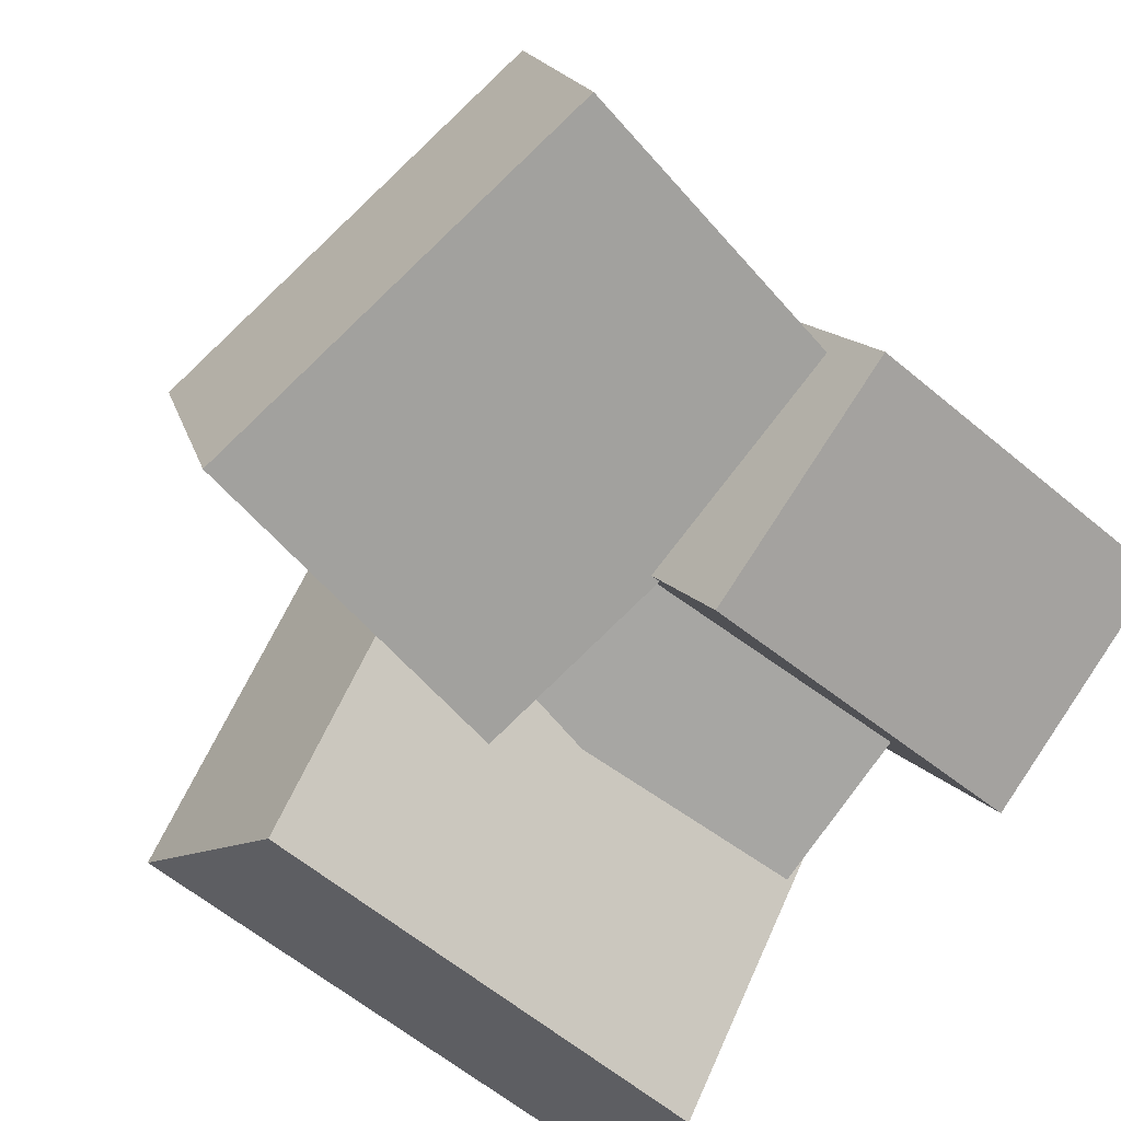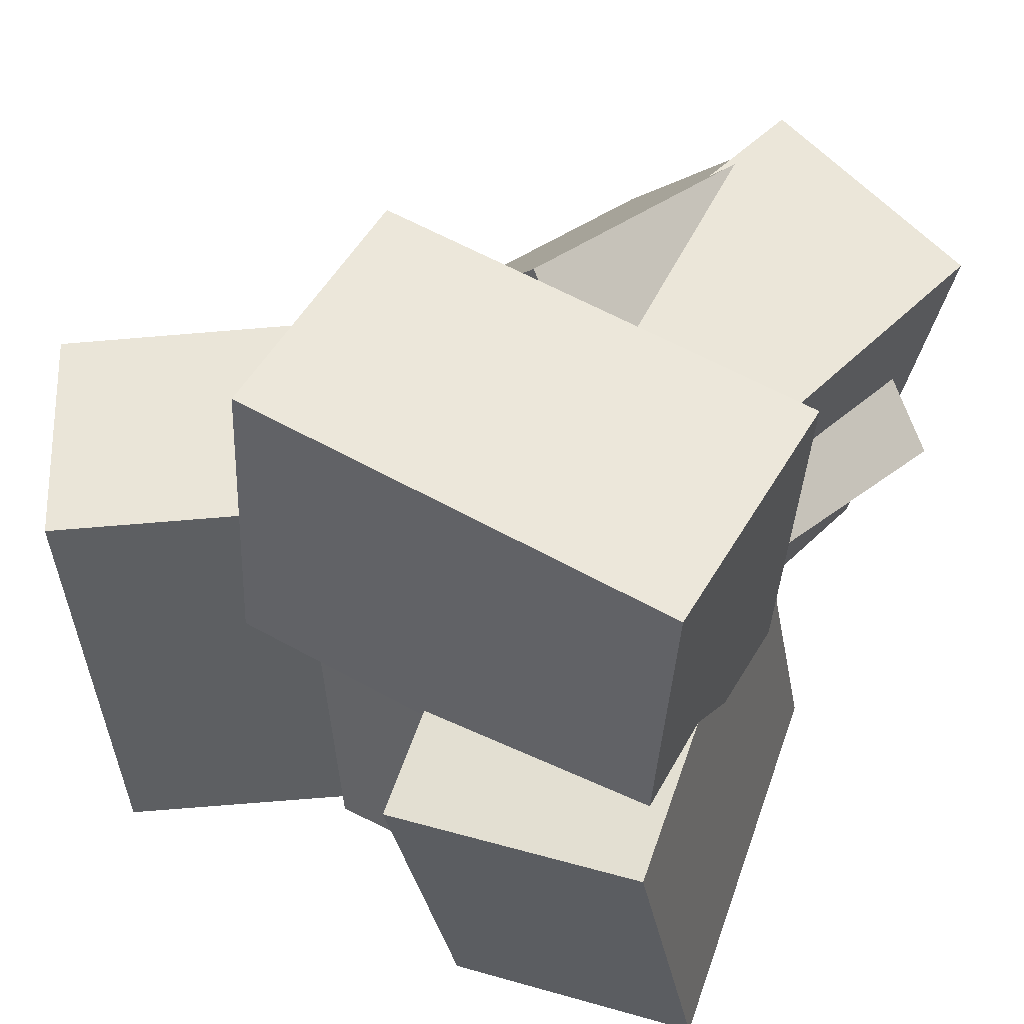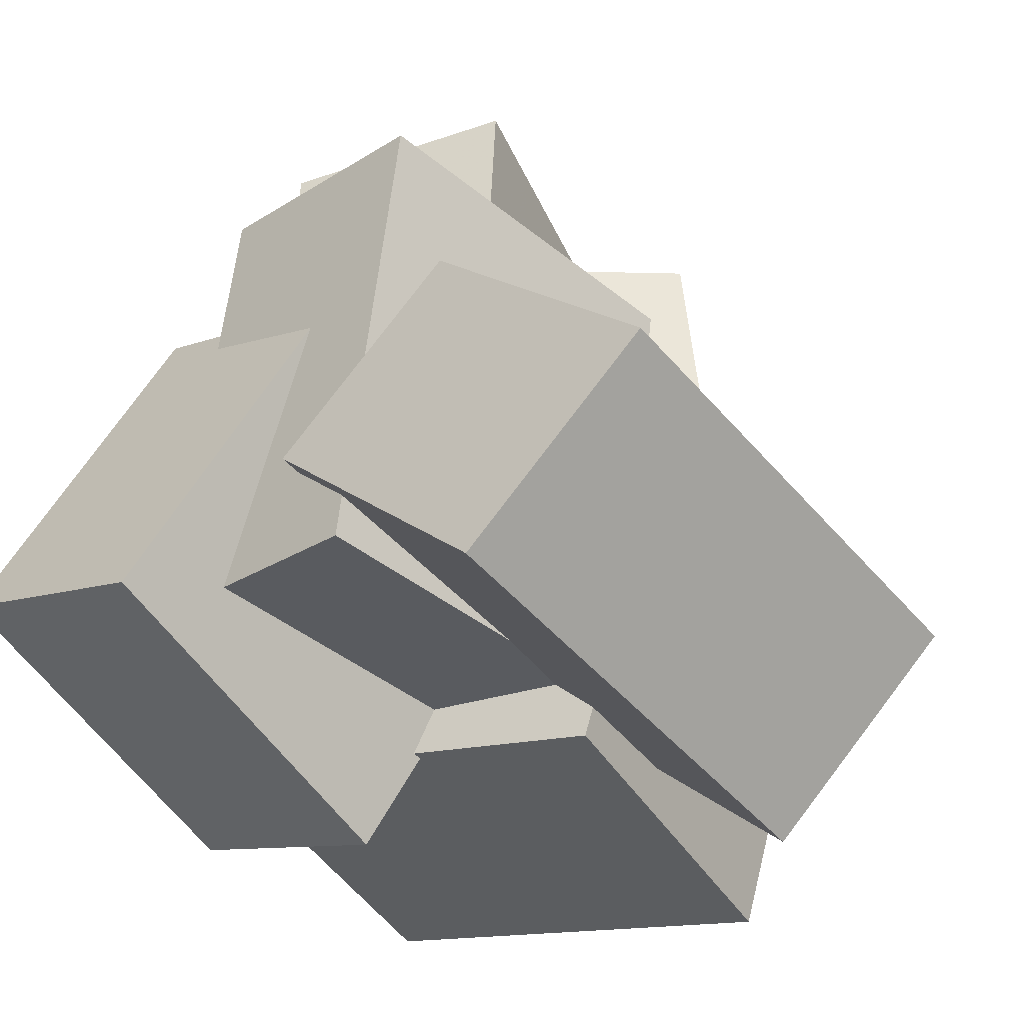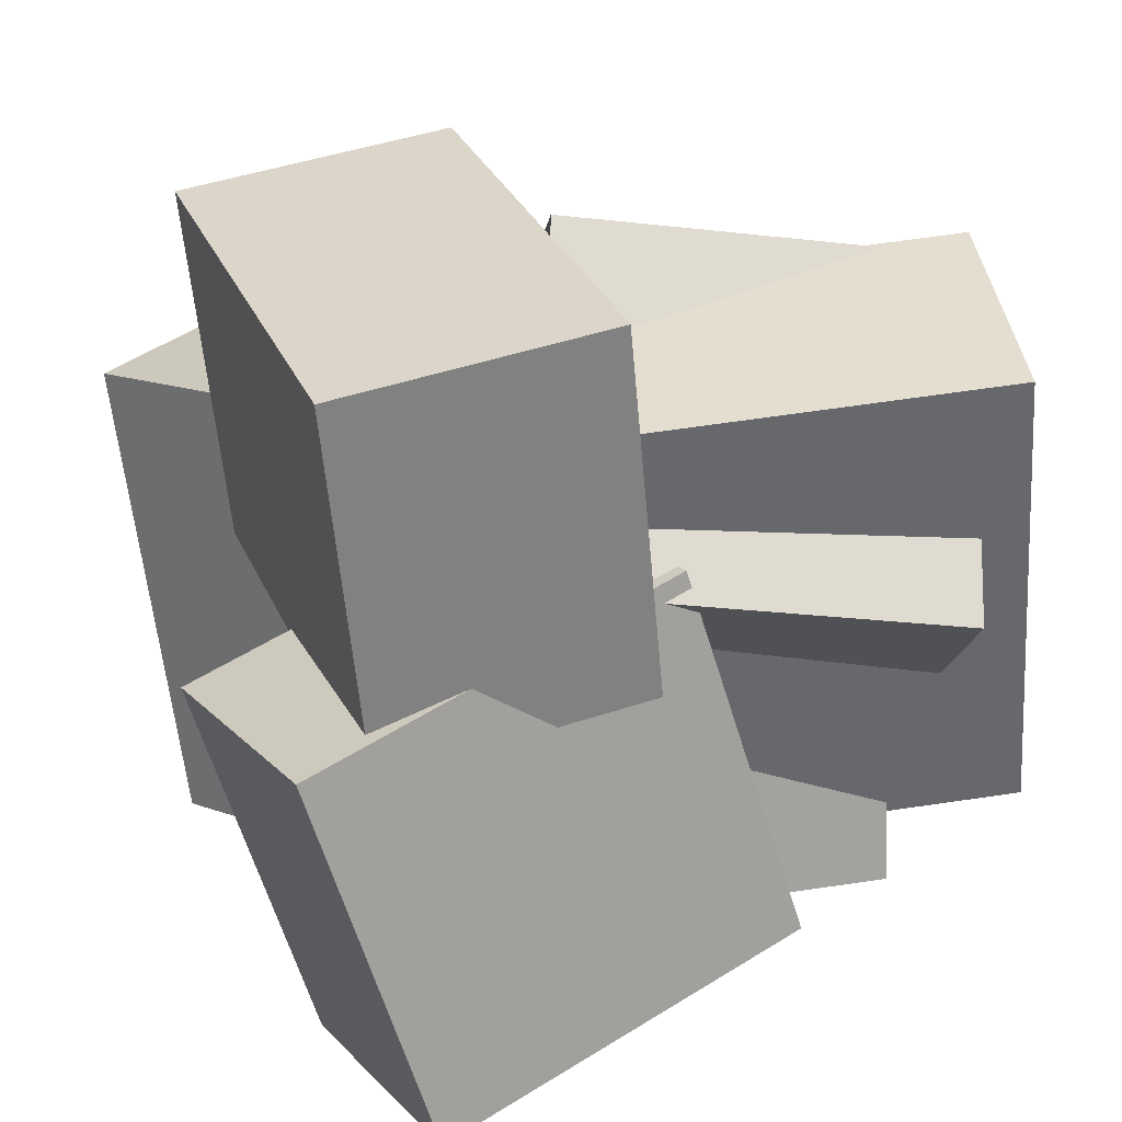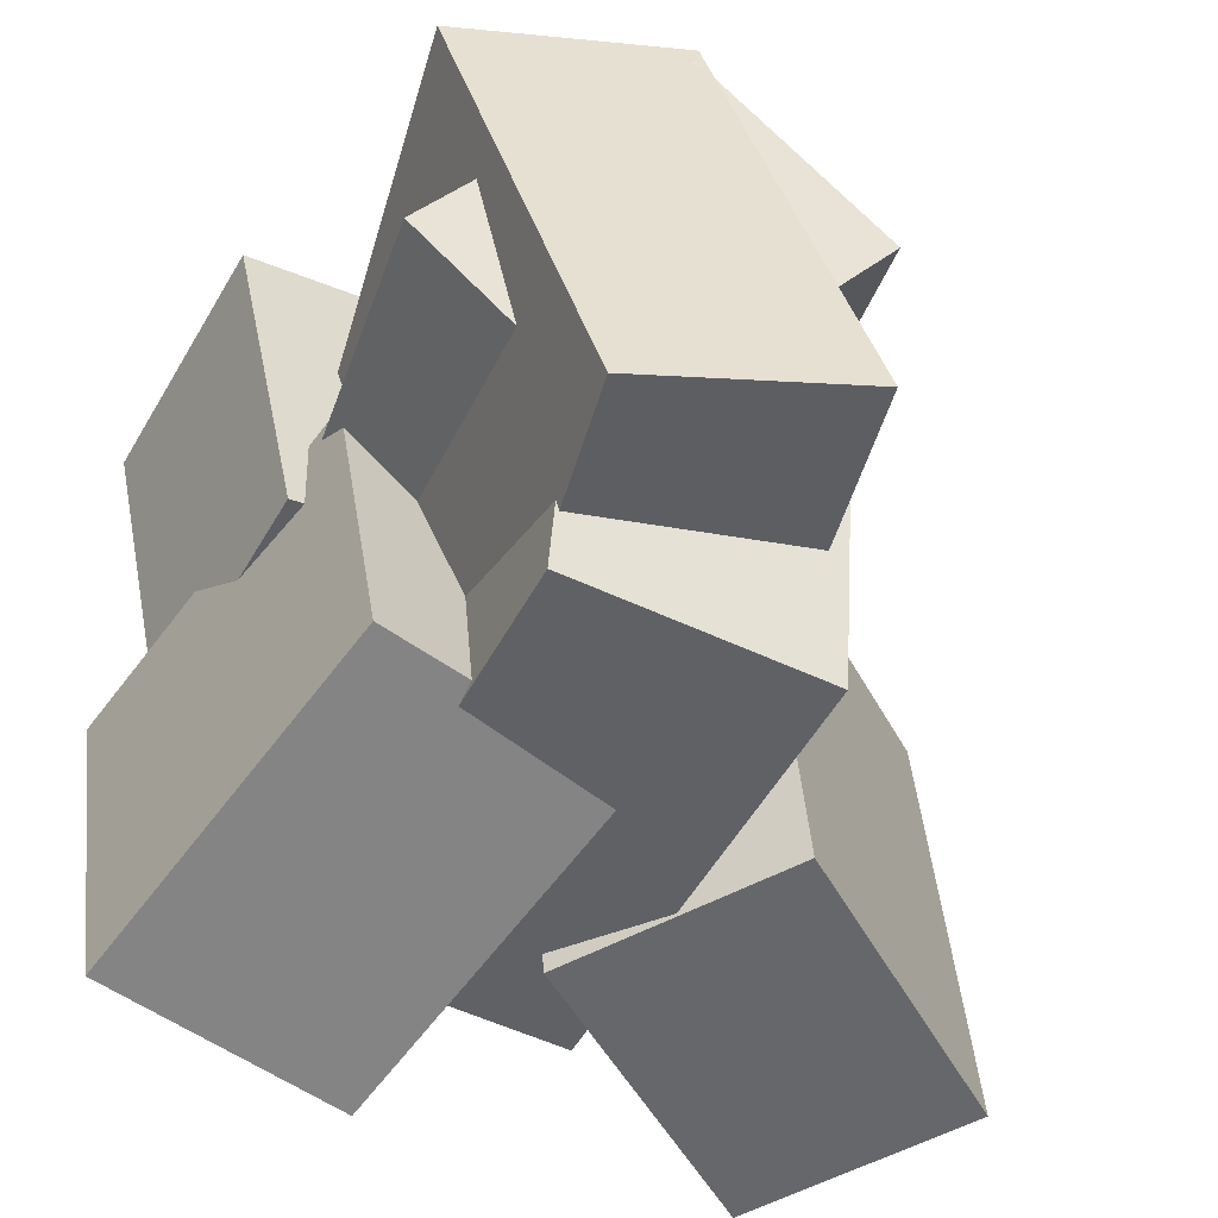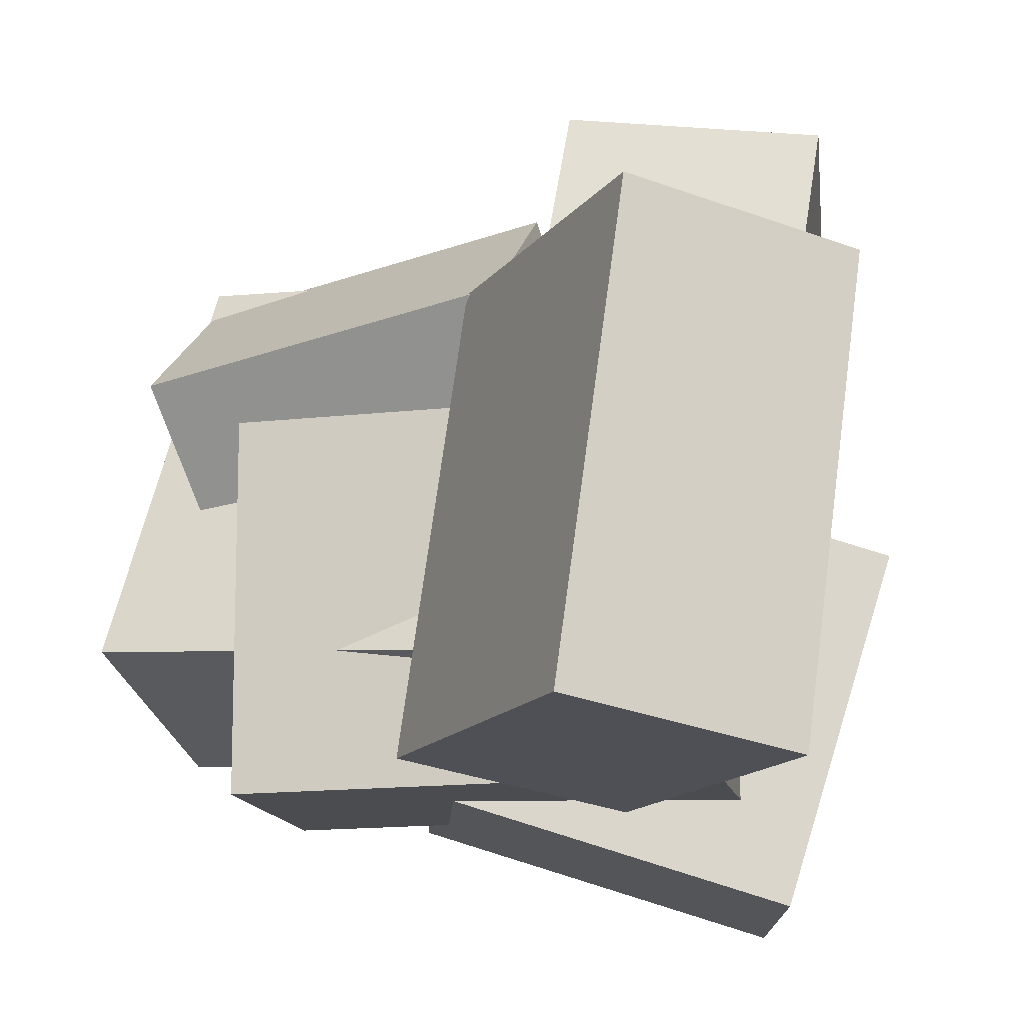
<metadata>
{"format":"obj","ext":"obj","renderer":"f3d","projection":"perspective","resolution":1024,"background":"white","views":[{"elev":-68.8,"azim":50.3,"up":"+Y"},{"elev":43.3,"azim":41.4,"up":"+Z"},{"elev":-36.8,"azim":-140.3,"up":"+Y"},{"elev":21.7,"azim":82.0,"up":"+Z"},{"elev":-45.2,"azim":161.2,"up":"+Z"},{"elev":-19.7,"azim":-70.6,"up":"+Z"}]}
</metadata>
<code>
v -0.2271 -0.4563 0.0102
v -0.1535 -0.5076 0.4544
v -0.2915 -0.1356 0.05792
v -0.2179 -0.1869 0.5021
v 0.3199 -0.335 -0.06643
v 0.3935 -0.3863 0.3777
v 0.2555 -0.01435 -0.01871
v 0.3291 -0.06566 0.4255
f 1.0 7.0 5.0
f 1.0 3.0 7.0
f 1.0 4.0 3.0
f 1.0 2.0 4.0
f 3.0 8.0 7.0
f 3.0 4.0 8.0
f 5.0 7.0 8.0
f 5.0 8.0 6.0
f 1.0 5.0 6.0
f 1.0 6.0 2.0
f 2.0 6.0 8.0
f 2.0 8.0 4.0
v 0.05288 -0.3841 -0.5153
v 0.07431 -0.5296 -0.0557
v -0.1149 0.04999 -0.3701
v -0.09347 -0.09544 0.08949
v 0.3613 -0.272 -0.4942
v 0.3827 -0.4174 -0.0346
v 0.1935 0.1621 -0.349
v 0.2149 0.0167 0.1106
f 9.0 15.0 13.0
f 9.0 11.0 15.0
f 9.0 12.0 11.0
f 9.0 10.0 12.0
f 11.0 16.0 15.0
f 11.0 12.0 16.0
f 13.0 15.0 16.0
f 13.0 16.0 14.0
f 9.0 13.0 14.0
f 9.0 14.0 10.0
f 10.0 14.0 16.0
f 10.0 16.0 12.0
v -0.4065 -0.605 0.1617
v -0.6227 -0.3821 0.1976
v -0.4242 -0.5241 -0.4461
v -0.6404 -0.3012 -0.4102
v -0.08295 -0.2963 0.1934
v -0.2992 -0.07335 0.2293
v -0.1006 -0.2154 -0.4145
v -0.3169 0.007549 -0.3785
f 17.0 23.0 21.0
f 17.0 19.0 23.0
f 17.0 20.0 19.0
f 17.0 18.0 20.0
f 19.0 24.0 23.0
f 19.0 20.0 24.0
f 21.0 23.0 24.0
f 21.0 24.0 22.0
f 17.0 21.0 22.0
f 17.0 22.0 18.0
f 18.0 22.0 24.0
f 18.0 24.0 20.0
v -0.1772 -0.3556 -0.3949
v -0.2138 -0.3653 0.09216
v -0.2527 0.2568 -0.3883
v -0.2892 0.2471 0.09874
v 0.1375 -0.3171 -0.3705
v 0.101 -0.3268 0.1166
v 0.06208 0.2953 -0.3639
v 0.02553 0.2856 0.1231
f 25.0 31.0 29.0
f 25.0 27.0 31.0
f 25.0 28.0 27.0
f 25.0 26.0 28.0
f 27.0 32.0 31.0
f 27.0 28.0 32.0
f 29.0 31.0 32.0
f 29.0 32.0 30.0
f 25.0 29.0 30.0
f 25.0 30.0 26.0
f 26.0 30.0 32.0
f 26.0 32.0 28.0
v -0.3074 -0.1126 0.2301
v -0.07317 -0.09086 0.4331
v -0.2967 0.3753 0.1656
v -0.06252 0.397 0.3686
v -0.01047 -0.1636 -0.107
v 0.2237 -0.1419 0.09601
v 0.0001852 0.3242 -0.1715
v 0.2344 0.3459 0.03151
f 33.0 39.0 37.0
f 33.0 35.0 39.0
f 33.0 36.0 35.0
f 33.0 34.0 36.0
f 35.0 40.0 39.0
f 35.0 36.0 40.0
f 37.0 39.0 40.0
f 37.0 40.0 38.0
f 33.0 37.0 38.0
f 33.0 38.0 34.0
f 34.0 38.0 40.0
f 34.0 40.0 36.0
v -0.2589 -0.1007 -0.2357
v -0.09258 -0.1684 0.3364
v -0.2347 0.4604 -0.1763
v -0.06841 0.3927 0.3958
v 0.03366 -0.1042 -0.3211
v 0.2 -0.1719 0.251
v 0.05783 0.4568 -0.2618
v 0.2241 0.3892 0.3103
f 41.0 47.0 45.0
f 41.0 43.0 47.0
f 41.0 44.0 43.0
f 41.0 42.0 44.0
f 43.0 48.0 47.0
f 43.0 44.0 48.0
f 45.0 47.0 48.0
f 45.0 48.0 46.0
f 41.0 45.0 46.0
f 41.0 46.0 42.0
f 42.0 46.0 48.0
f 42.0 48.0 44.0

</code>
